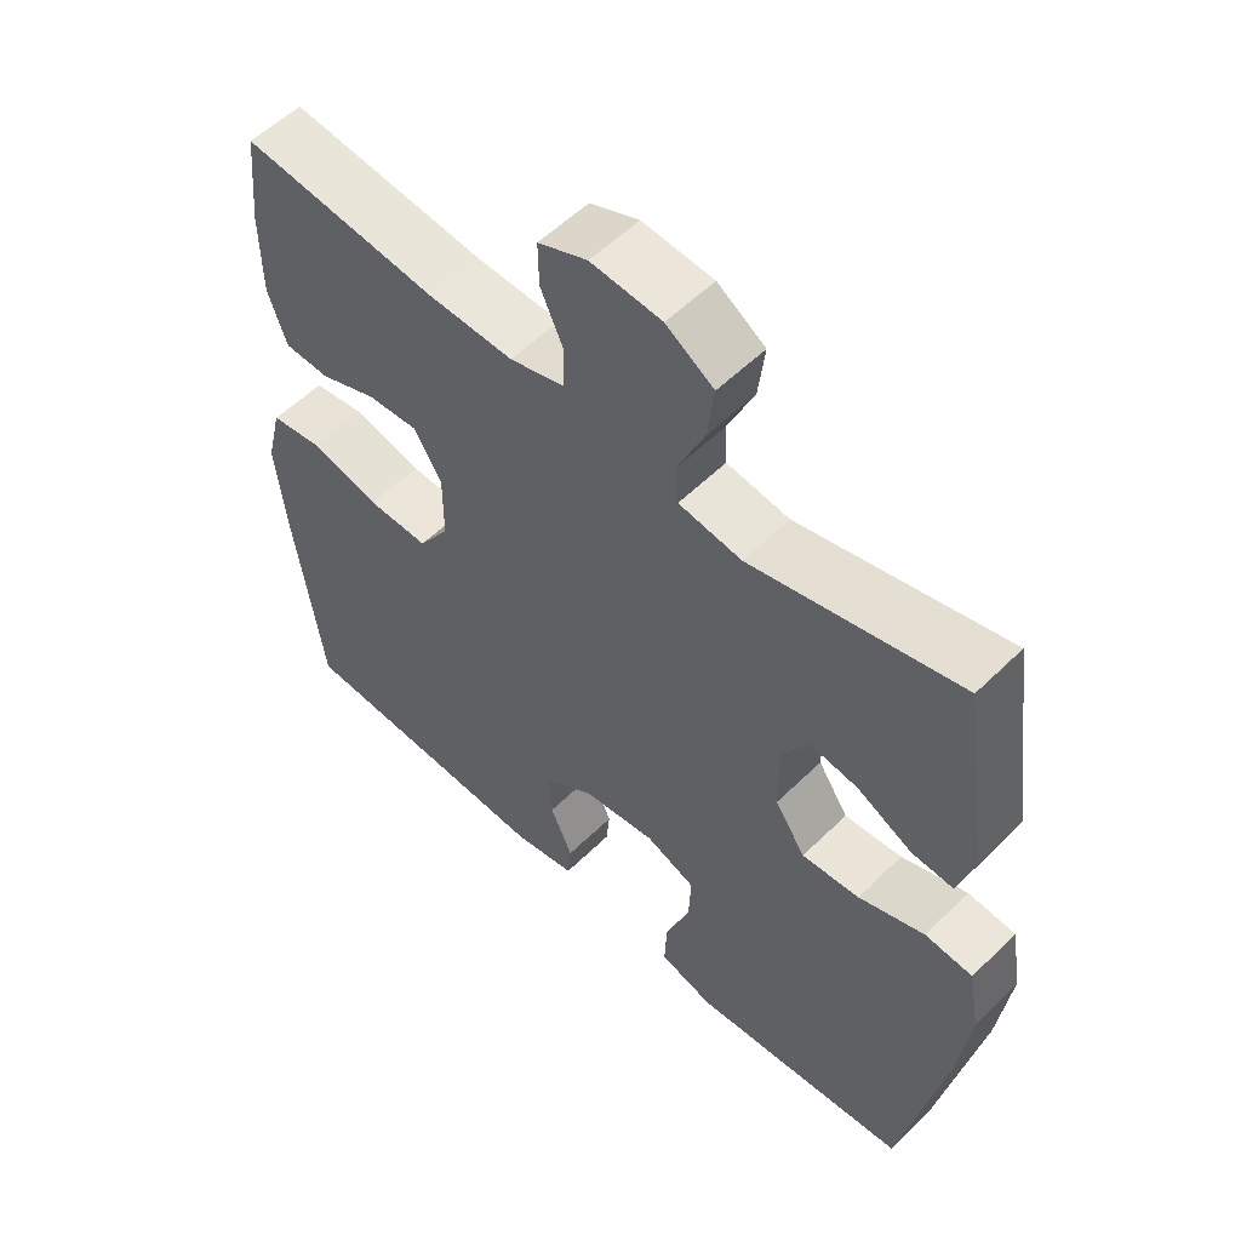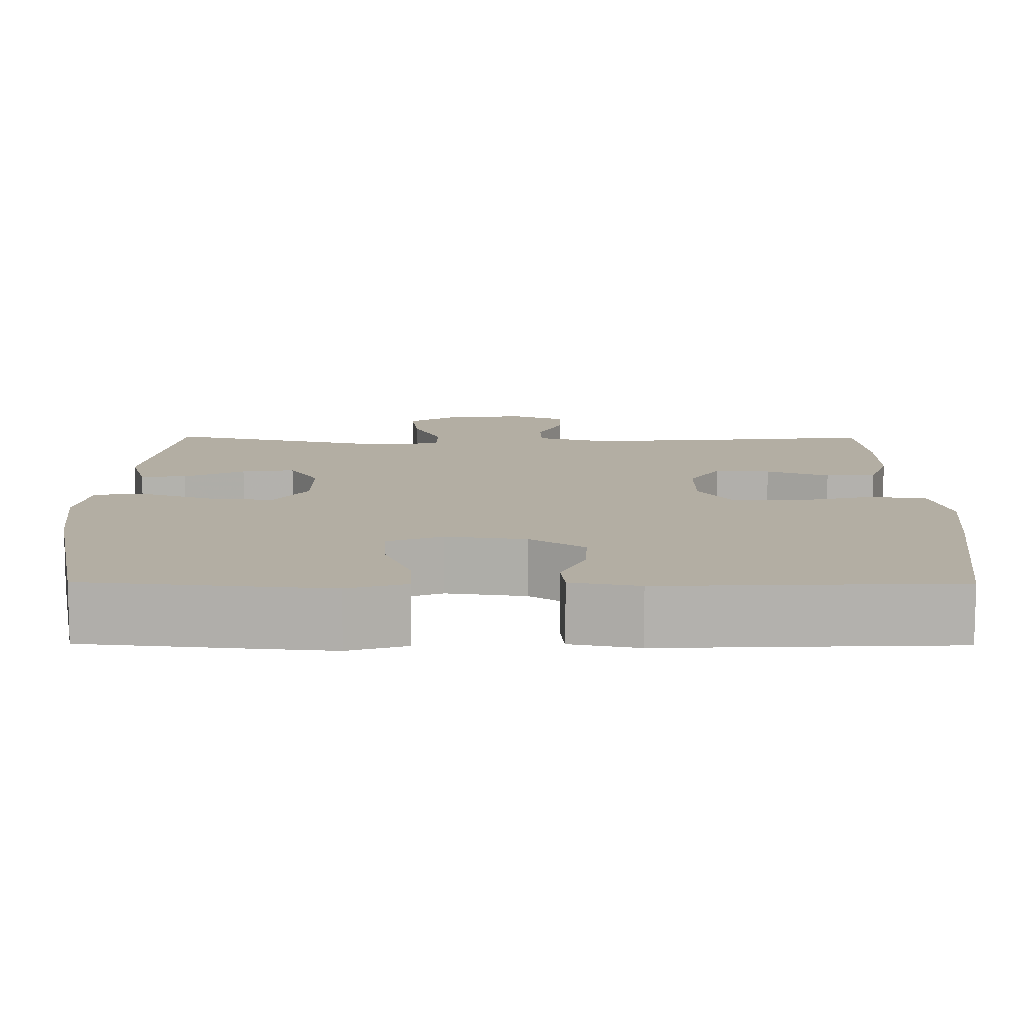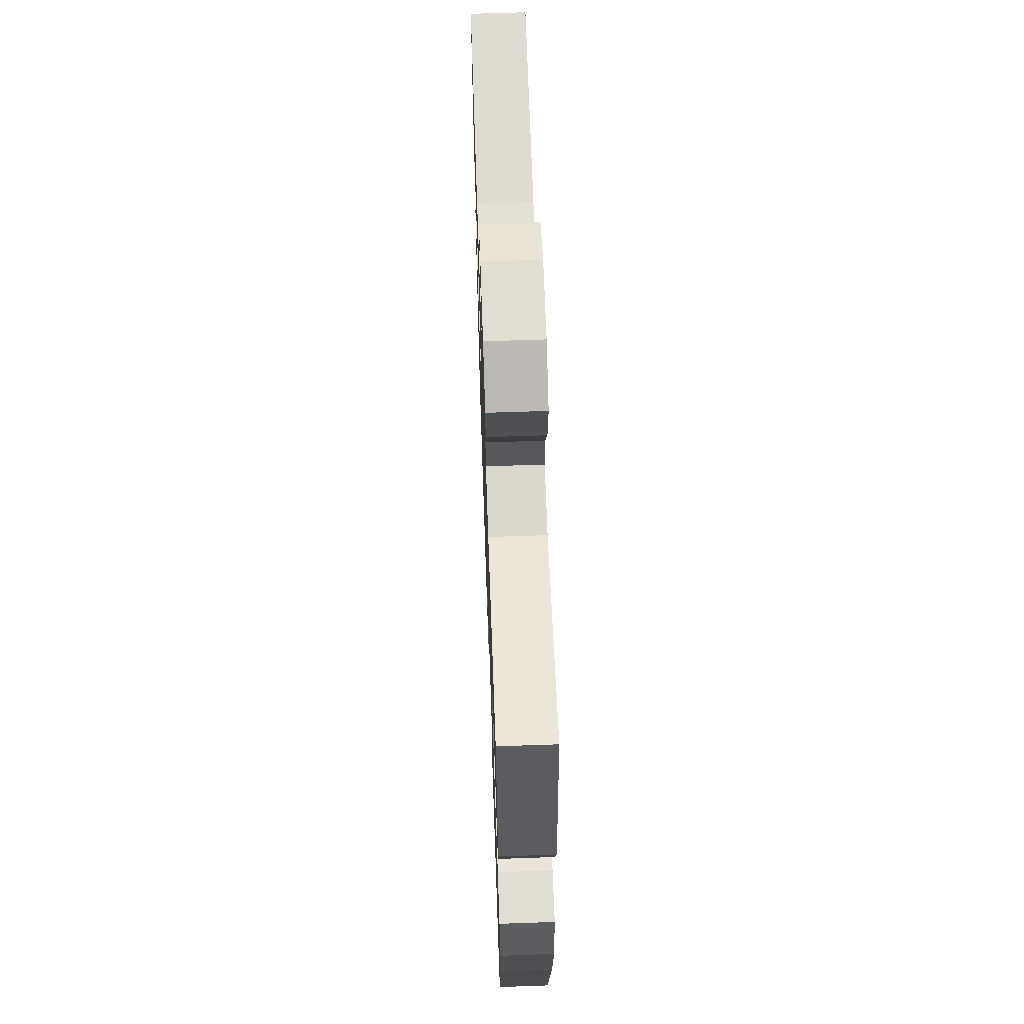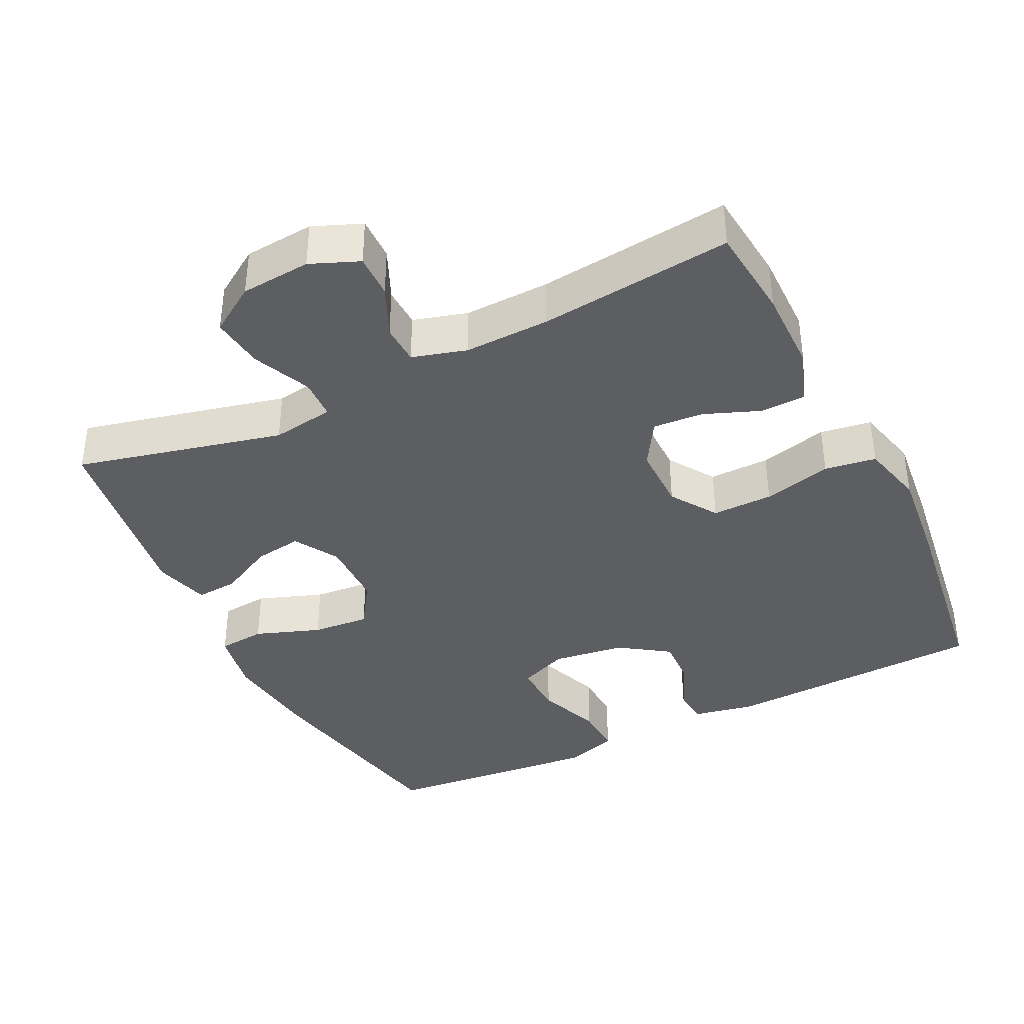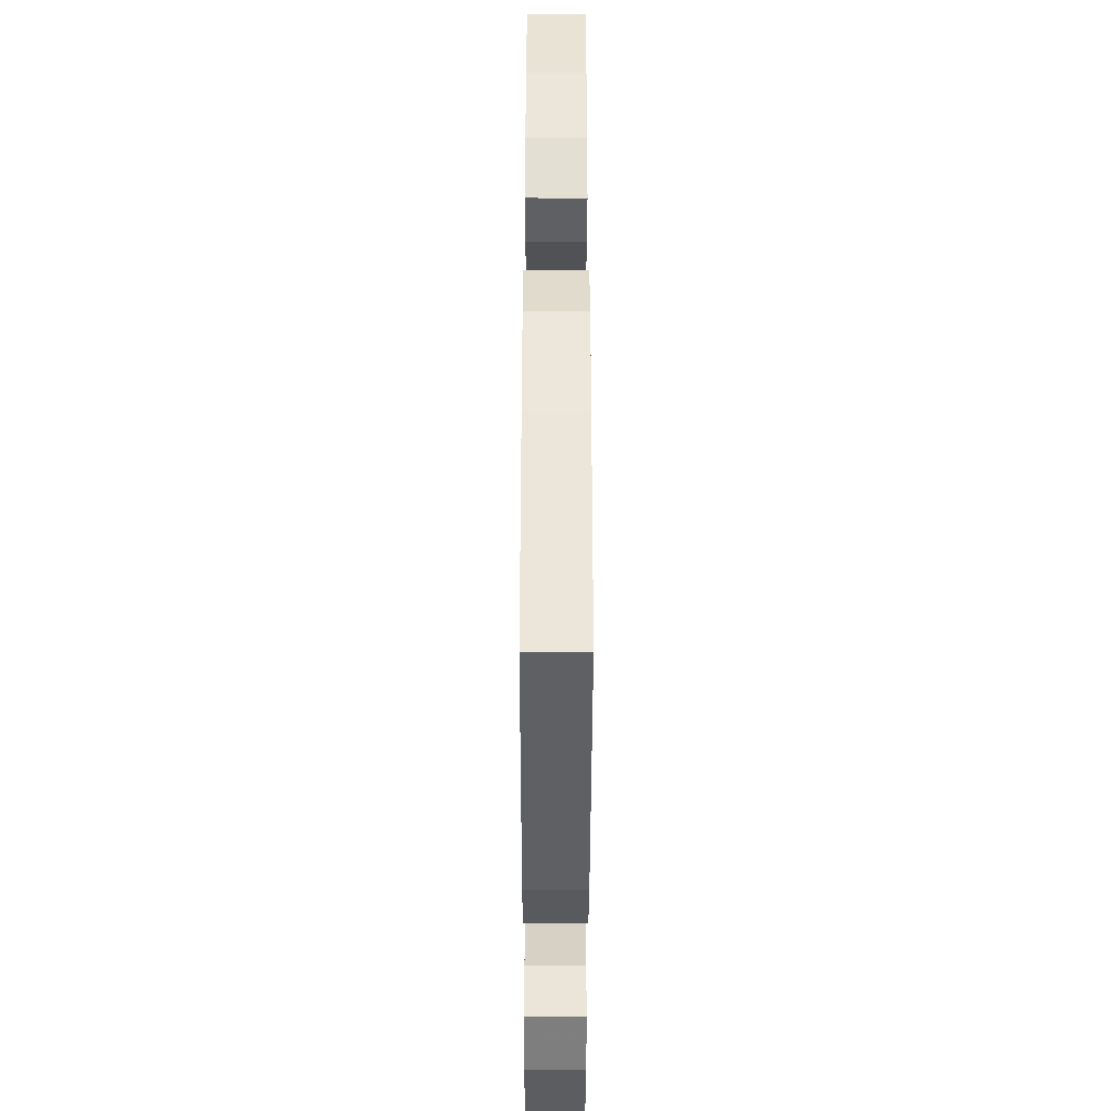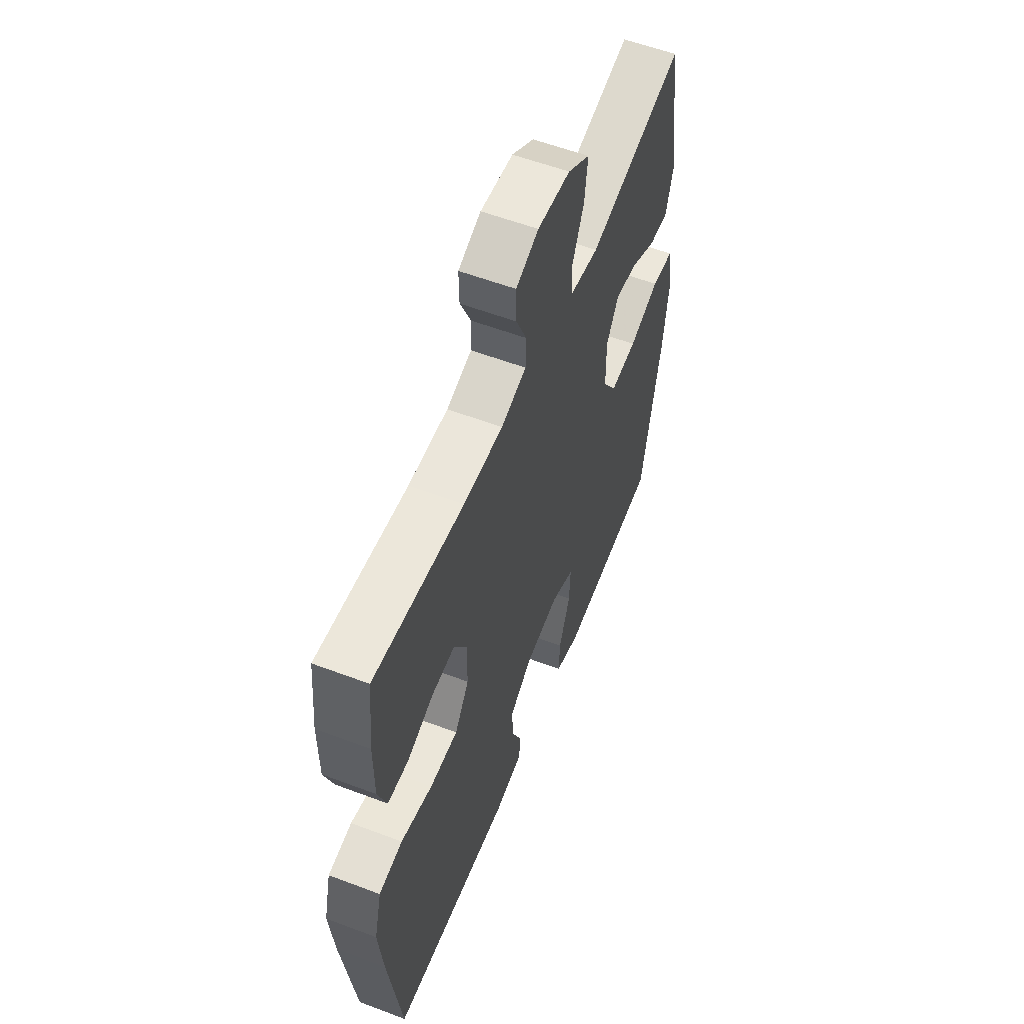
<metadata>
{"format":"obj","ext":"obj","renderer":"f3d","projection":"perspective","resolution":1024,"background":"white","views":[{"elev":55.4,"azim":-135.8,"up":"+Z"},{"elev":-79.0,"azim":-0.1,"up":"+Z"},{"elev":63.8,"azim":-92.0,"up":"+Z"},{"elev":-38.7,"azim":26.3,"up":"+Y"},{"elev":-42.3,"azim":89.9,"up":"+Z"},{"elev":57.2,"azim":111.5,"up":"+Z"}]}
</metadata>
<code>
v 0.5 0.07 0.5
v 0.513 0.07 0.369
v 0.512 0.07 0.252
v 0.486 0.07 0.177
v 0.423 0.07 0.175
v 0.344 0.07 0.206
v 0.274 0.07 0.211
v 0.235 0.07 0.148
v 0.235 0.07 0.056
v 0.278 0.07 -0.009
v 0.363 0.07 -0.008
v 0.459 0.07 0.016
v 0.531 0.07 0.005
v 0.553 0.07 -0.084
v 0.539 0.07 -0.216
v 0.5 0.07 -0.5
v 0.134 0.07 -0.515
v 0.048 0.07 -0.498
v 0.043 0.07 -0.447
v 0.074 0.07 -0.377
v 0.077 0.07 -0.309
v 0.008 0.07 -0.262
v -0.093 0.07 -0.248
v -0.162 0.07 -0.276
v -0.159 0.07 -0.349
v -0.125 0.07 -0.438
v -0.122 0.07 -0.507
v -0.196 0.07 -0.53
v -0.313 0.07 -0.519
v -0.5 0.07 -0.5
v -0.558 0.07 -0.205
v -0.575 0.07 -0.068
v -0.559 0.07 0.022
v -0.493 0.07 0.028
v -0.402 0.07 -0.005
v -0.322 0.07 -0.012
v -0.28 0.07 0.052
v -0.279 0.07 0.147
v -0.316 0.07 0.209
v -0.383 0.07 0.199
v -0.459 0.07 0.16
v -0.517 0.07 0.156
v -0.539 0.07 0.233
v -0.5 0.07 0.5
v -0.211 0.07 0.43
v -0.124 0.07 0.443
v -0.122 0.07 0.5
v -0.158 0.07 0.581
v -0.167 0.07 0.655
v -0.101 0.07 0.698
v -0.003 0.07 0.706
v 0.065 0.07 0.678
v 0.064 0.07 0.617
v 0.032 0.07 0.546
v 0.034 0.07 0.49
v 0.11 0.07 0.468
v 0.229 0.07 0.471
v 0.5 0 0.5
v 0.513 0 0.369
v 0.512 0 0.252
v 0.486 0 0.177
v 0.423 0 0.175
v 0.344 0 0.206
v 0.274 0 0.211
v 0.235 0 0.148
v 0.235 0 0.056
v 0.278 0 -0.009
v 0.363 0 -0.008
v 0.459 0 0.016
v 0.531 0 0.005
v 0.553 0 -0.084
v 0.539 0 -0.216
v 0.5 0 -0.5
v 0.134 0 -0.515
v 0.048 0 -0.498
v 0.043 0 -0.447
v 0.074 0 -0.377
v 0.077 0 -0.309
v 0.008 0 -0.262
v -0.093 0 -0.248
v -0.162 0 -0.276
v -0.159 0 -0.349
v -0.125 0 -0.438
v -0.122 0 -0.507
v -0.196 0 -0.53
v -0.313 0 -0.519
v -0.5 0 -0.5
v -0.558 0 -0.205
v -0.575 0 -0.068
v -0.559 0 0.022
v -0.493 0 0.028
v -0.402 0 -0.005
v -0.322 0 -0.012
v -0.28 0 0.052
v -0.279 0 0.147
v -0.316 0 0.209
v -0.383 0 0.199
v -0.459 0 0.16
v -0.517 0 0.156
v -0.539 0 0.233
v -0.5 0 0.5
v -0.211 0 0.43
v -0.124 0 0.443
v -0.122 0 0.5
v -0.158 0 0.581
v -0.167 0 0.655
v -0.101 0 0.698
v -0.003 0 0.706
v 0.065 0 0.678
v 0.064 0 0.617
v 0.032 0 0.546
v 0.034 0 0.49
v 0.11 0 0.468
v 0.229 0 0.471
f 51 52 53 54
f 51 54 55
f 50 51 55
f 47 48 49 50
f 46 47 50 55
f 42 43 44 45
f 40 41 42 45
f 39 40 45 46
f 38 39 46 55
f 32 33 34 35
f 32 35 36
f 31 32 36
f 30 31 36
f 29 30 36 37
f 25 26 27 28
f 24 25 28 29
f 17 18 19 20
f 17 20 21
f 16 17 21
f 15 16 21 22
f 11 12 13 14
f 10 11 14 15
f 3 4 5 6
f 3 6 7
f 57 1 2 3
f 56 57 3 7
f 37 38 55 56
f 24 29 37 56
f 23 24 56 7
f 10 15 22 23
f 9 10 23
f 8 9 23
f 7 8 23
f 111 110 109 108
f 112 111 108
f 112 108 107
f 107 106 105 104
f 112 107 104 103
f 102 101 100 99
f 102 99 98 97
f 103 102 97 96
f 112 103 96 95
f 92 91 90 89
f 93 92 89
f 93 89 88
f 93 88 87
f 94 93 87 86
f 85 84 83 82
f 86 85 82 81
f 77 76 75 74
f 78 77 74
f 78 74 73
f 79 78 73 72
f 71 70 69 68
f 72 71 68 67
f 63 62 61 60
f 64 63 60
f 60 59 58 114
f 64 60 114 113
f 113 112 95 94
f 113 94 86 81
f 64 113 81 80
f 80 79 72 67
f 80 67 66
f 80 66 65
f 80 65 64
f 1 58 59 2
f 2 59 60 3
f 3 60 61 4
f 4 61 62 5
f 5 62 63 6
f 6 63 64 7
f 7 64 65 8
f 8 65 66 9
f 9 66 67 10
f 10 67 68 11
f 11 68 69 12
f 12 69 70 13
f 13 70 71 14
f 14 71 72 15
f 15 72 73 16
f 16 73 74 17
f 17 74 75 18
f 18 75 76 19
f 19 76 77 20
f 20 77 78 21
f 21 78 79 22
f 22 79 80 23
f 23 80 81 24
f 24 81 82 25
f 25 82 83 26
f 26 83 84 27
f 27 84 85 28
f 28 85 86 29
f 29 86 87 30
f 30 87 88 31
f 31 88 89 32
f 32 89 90 33
f 33 90 91 34
f 34 91 92 35
f 35 92 93 36
f 36 93 94 37
f 37 94 95 38
f 38 95 96 39
f 39 96 97 40
f 40 97 98 41
f 41 98 99 42
f 42 99 100 43
f 43 100 101 44
f 44 101 102 45
f 45 102 103 46
f 46 103 104 47
f 47 104 105 48
f 48 105 106 49
f 49 106 107 50
f 50 107 108 51
f 51 108 109 52
f 52 109 110 53
f 53 110 111 54
f 54 111 112 55
f 55 112 113 56
f 56 113 114 57
f 57 114 58 1

</code>
